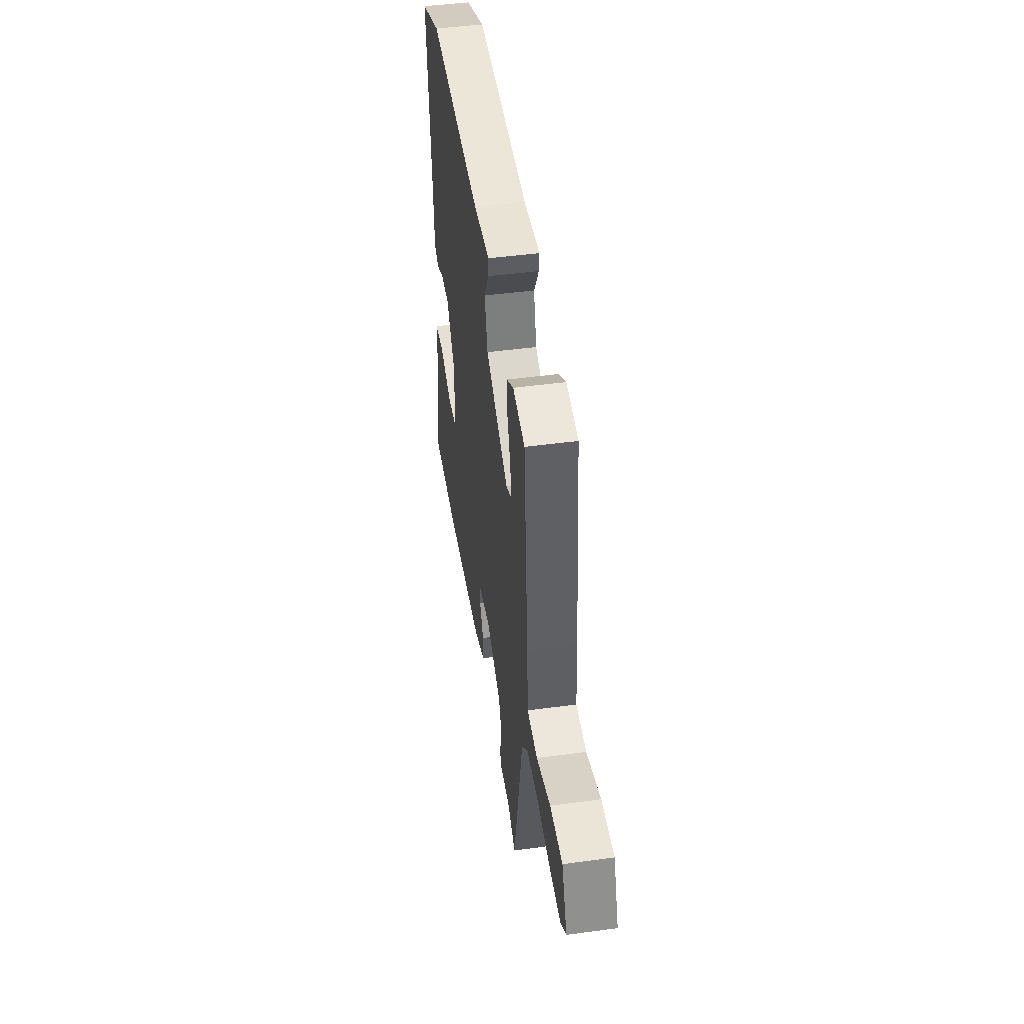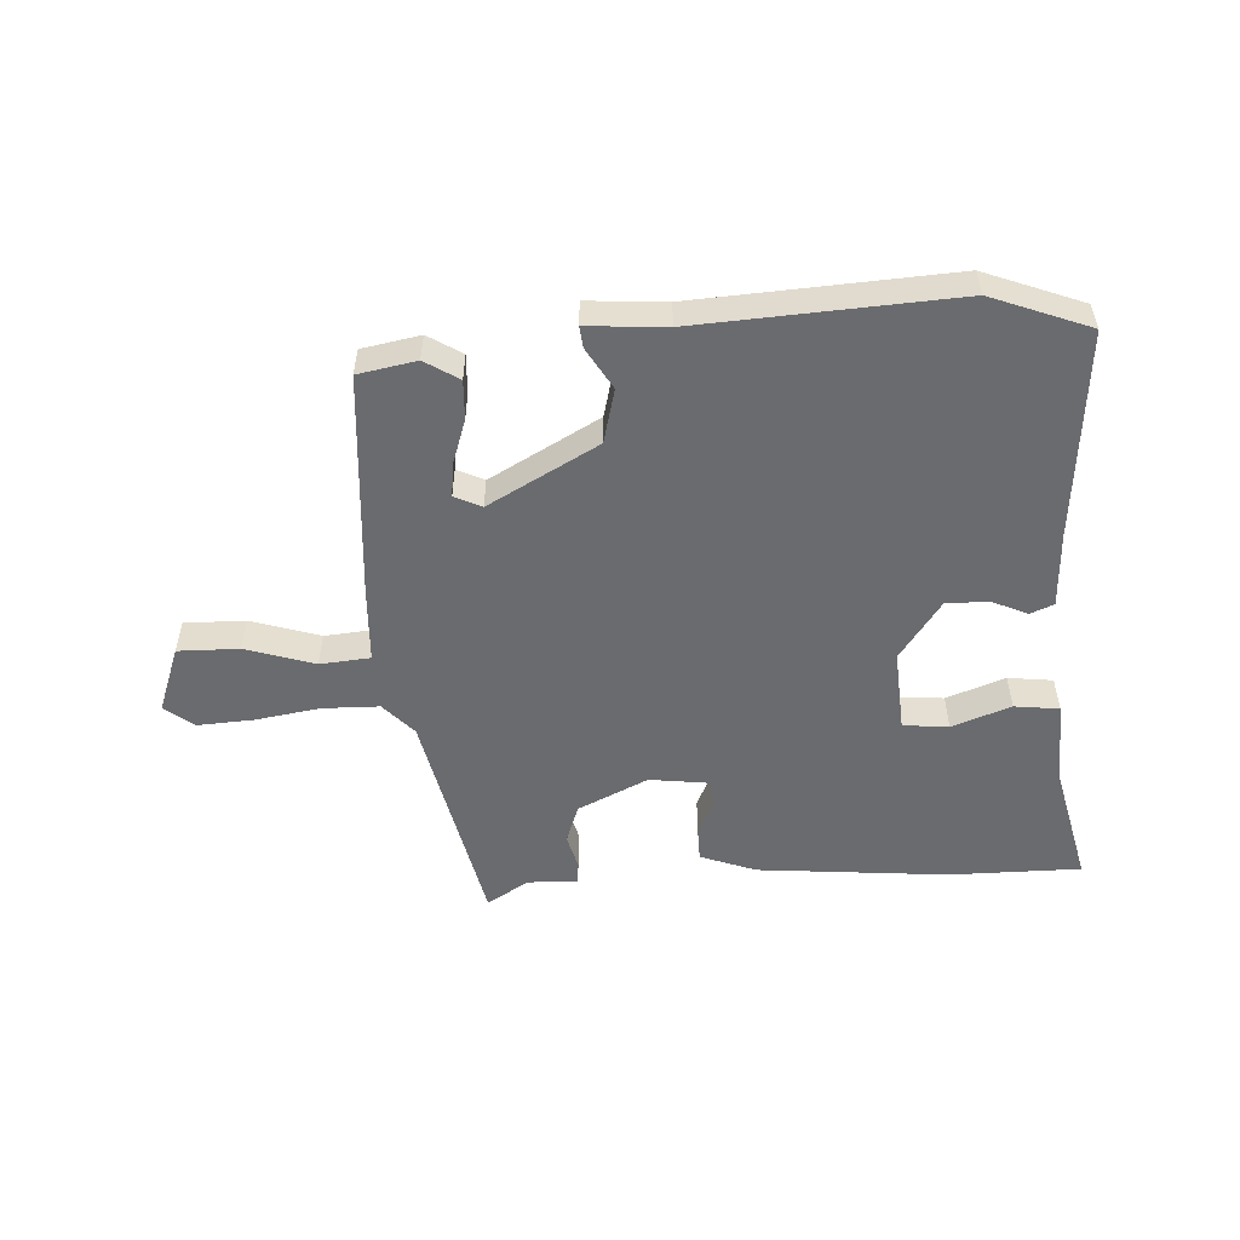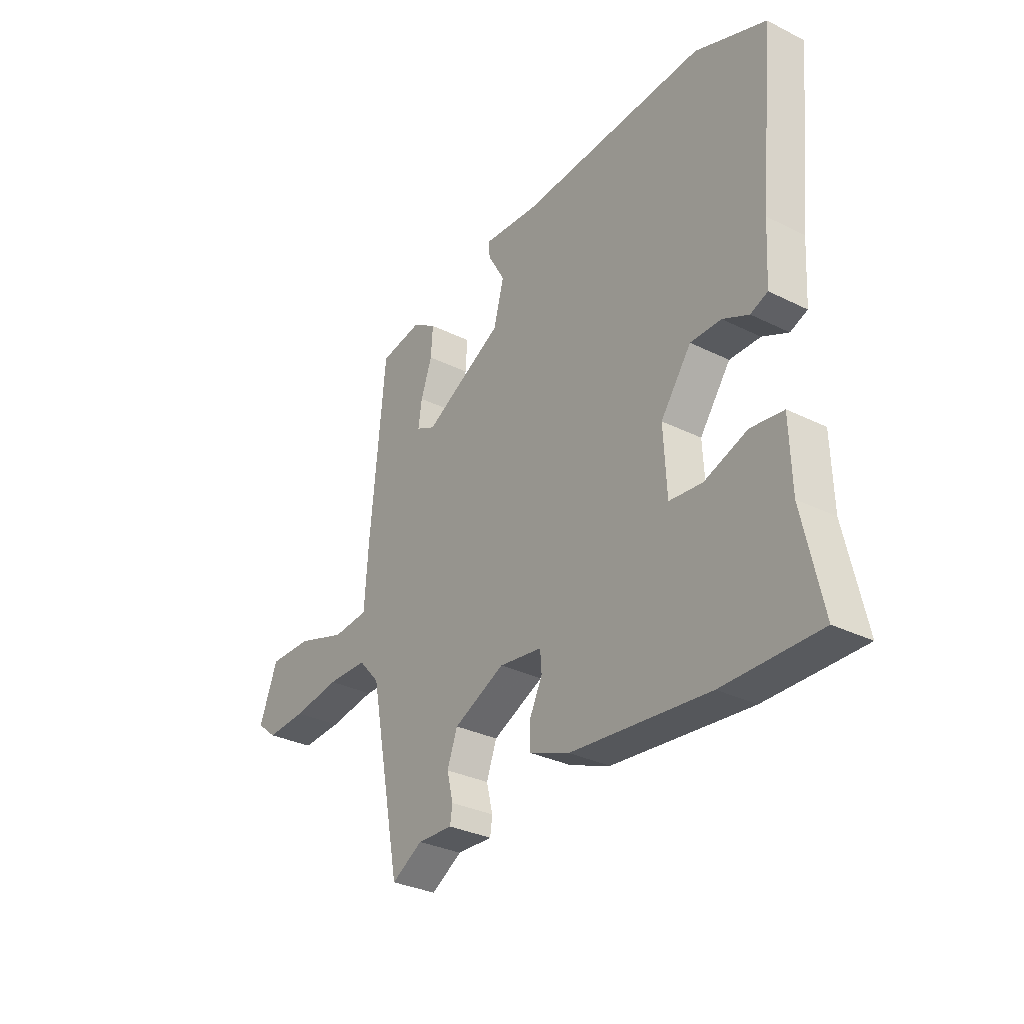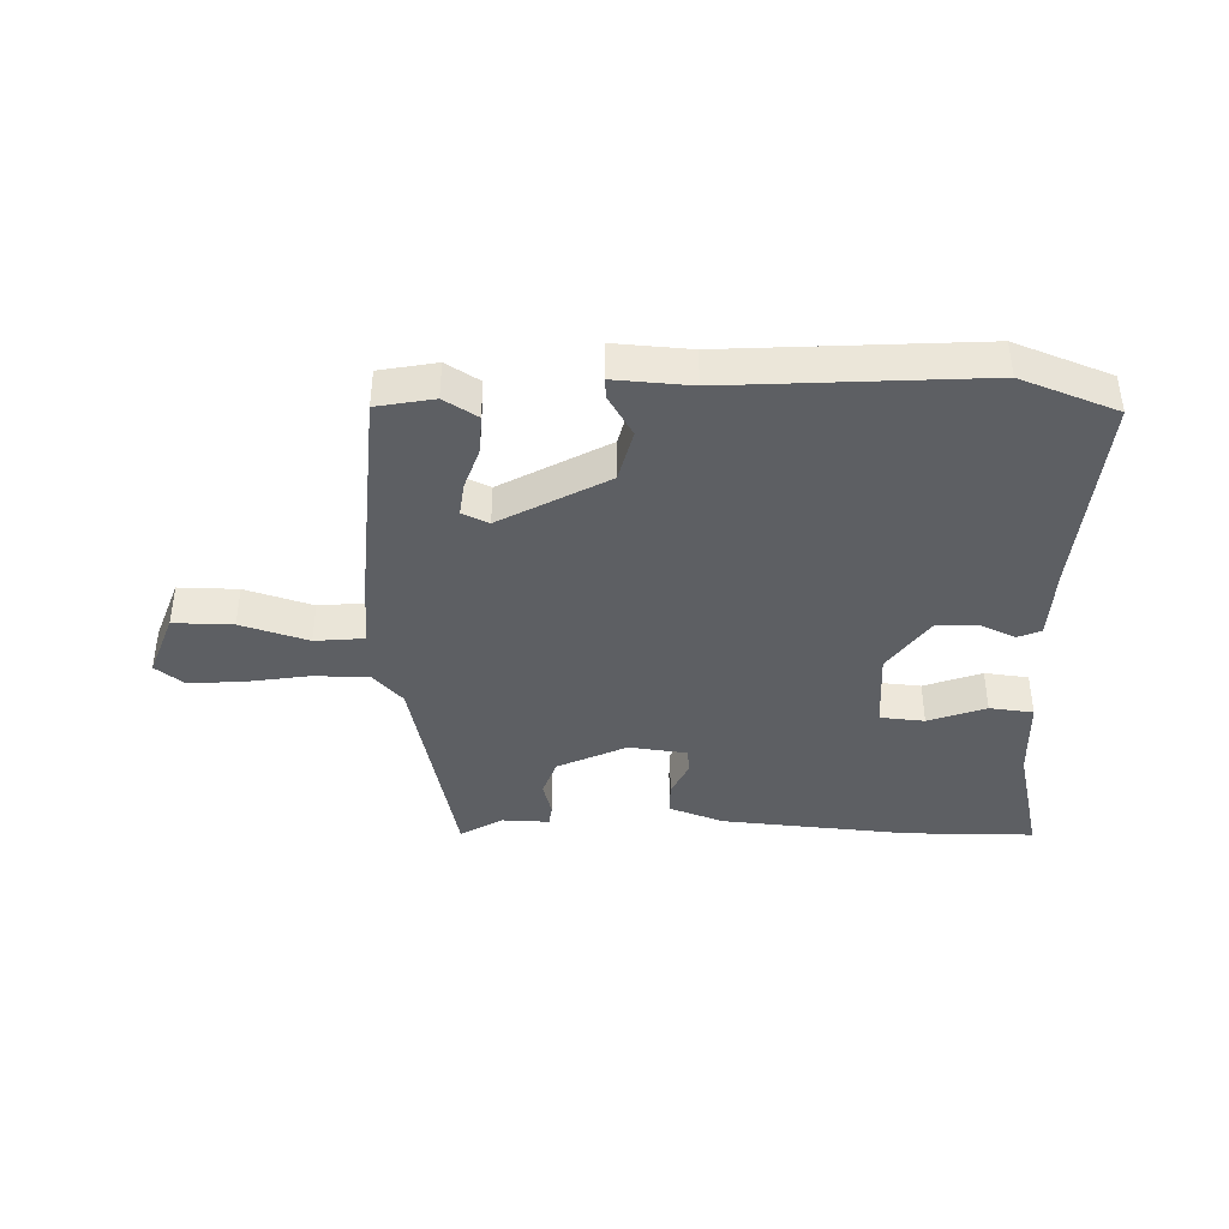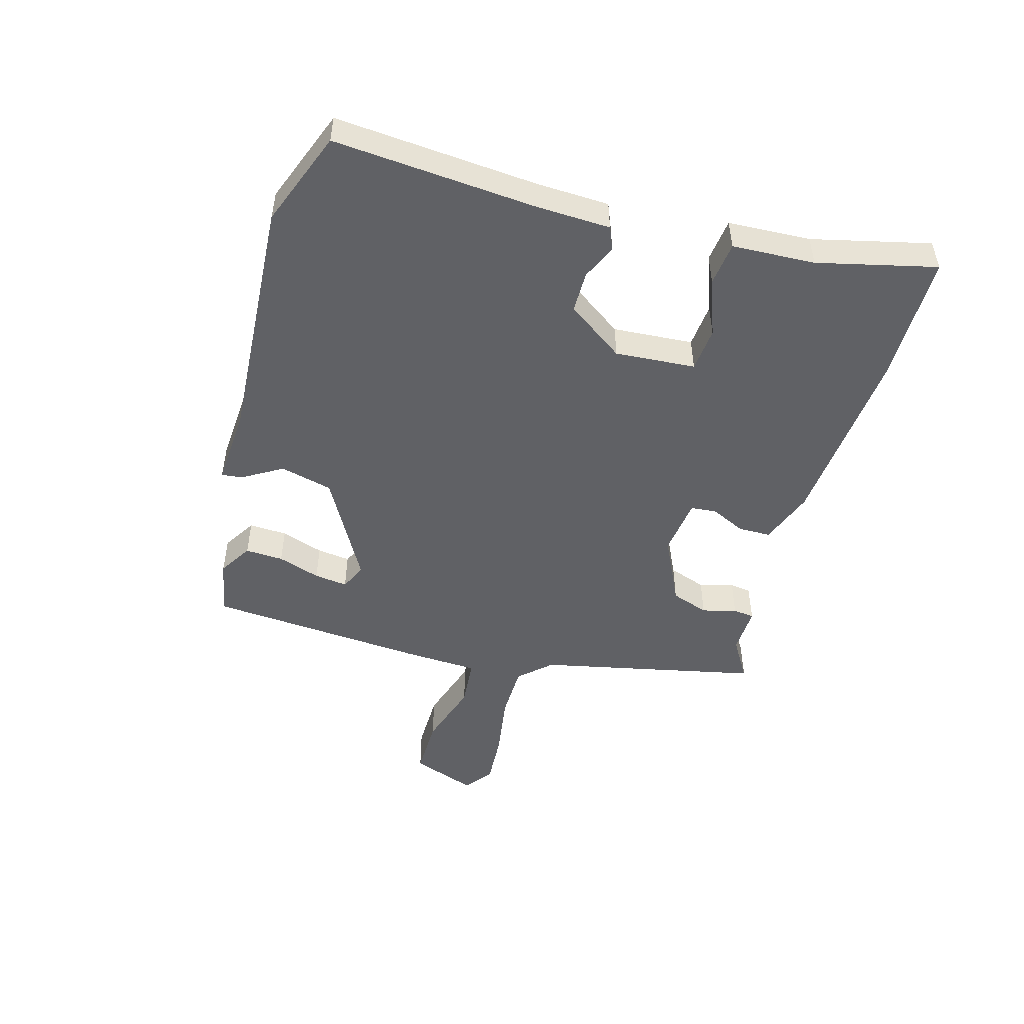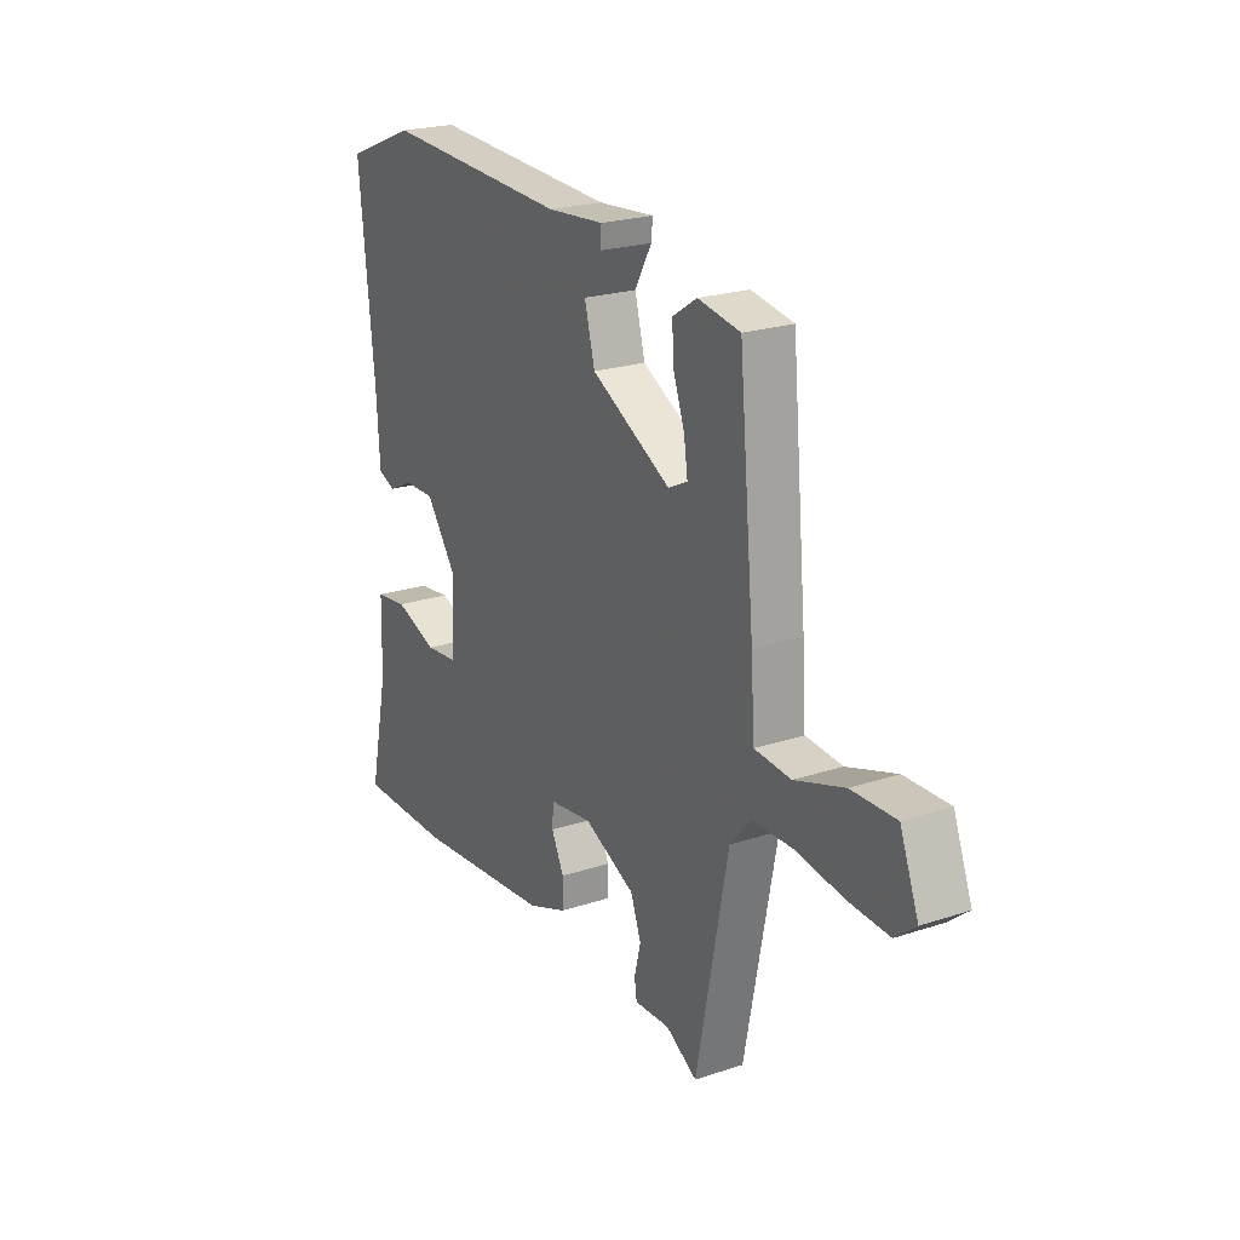
<metadata>
{"format":"obj","ext":"obj","renderer":"f3d","projection":"perspective","resolution":1024,"background":"white","views":[{"elev":46.3,"azim":-98.8,"up":"+Z"},{"elev":-53.4,"azim":4.2,"up":"+Y"},{"elev":-31.7,"azim":54.9,"up":"+Z"},{"elev":-40.3,"azim":-0.4,"up":"+Y"},{"elev":-49.4,"azim":75.3,"up":"+Y"},{"elev":22.7,"azim":-119.6,"up":"+Z"}]}
</metadata>
<code>
v 0.378 0.07 0.549
v 0.535 0.07 0.486
v 0.502 0.07 0.152
v 0.495 0.07 0.03
v 0.457 0.07 0.015
v 0.4 0.07 0.042
v 0.332 0.07 0.043
v 0.264 0.07 -0.05
v 0.271 0.07 -0.183
v 0.344 0.07 -0.191
v 0.439 0.07 -0.158
v 0.511 0.07 -0.168
v 0.515 0.07 -0.305
v 0.558 0.07 -0.501
v 0.346 0.07 -0.498
v 0.039 0.07 -0.465
v -0.05 0.07 -0.43
v -0.05 0.07 -0.377
v -0.022 0.07 -0.32
v -0.025 0.07 -0.277
v -0.121 0.07 -0.263
v -0.235 0.07 -0.315
v -0.258 0.07 -0.377
v -0.244 0.07 -0.434
v -0.249 0.07 -0.469
v -0.328 0.07 -0.465
v -0.397 0.07 -0.505
v -0.468 0.07 -0.141
v -0.515 0.07 -0.088
v -0.606 0.07 -0.085
v -0.711 0.07 -0.1
v -0.801 0.07 -0.104
v -0.846 0.07 -0.067
v -0.805 0.07 0.039
v -0.707 0.07 0.036
v -0.597 0.07 -0.001
v -0.516 0.07 0.005
v -0.508 0.07 0.127
v -0.474 0.07 0.489
v -0.38 0.07 0.505
v -0.326 0.07 0.47
v -0.33 0.07 0.407
v -0.355 0.07 0.337
v -0.363 0.07 0.282
v -0.32 0.07 0.261
v -0.143 0.07 0.355
v -0.12 0.07 0.441
v -0.158 0.07 0.508
v -0.161 0.07 0.542
v -0.035 0.07 0.531
v 0.378 0 0.549
v 0.535 0 0.486
v 0.502 0 0.152
v 0.495 0 0.03
v 0.457 0 0.015
v 0.4 0 0.042
v 0.332 0 0.043
v 0.264 0 -0.05
v 0.271 0 -0.183
v 0.344 0 -0.191
v 0.439 0 -0.158
v 0.511 0 -0.168
v 0.515 0 -0.305
v 0.558 0 -0.501
v 0.346 0 -0.498
v 0.039 0 -0.465
v -0.05 0 -0.43
v -0.05 0 -0.377
v -0.022 0 -0.32
v -0.025 0 -0.277
v -0.121 0 -0.263
v -0.235 0 -0.315
v -0.258 0 -0.377
v -0.244 0 -0.434
v -0.249 0 -0.469
v -0.328 0 -0.465
v -0.397 0 -0.505
v -0.468 0 -0.141
v -0.515 0 -0.088
v -0.606 0 -0.085
v -0.711 0 -0.1
v -0.801 0 -0.104
v -0.846 0 -0.067
v -0.805 0 0.039
v -0.707 0 0.036
v -0.597 0 -0.001
v -0.516 0 0.005
v -0.508 0 0.127
v -0.474 0 0.489
v -0.38 0 0.505
v -0.326 0 0.47
v -0.33 0 0.407
v -0.355 0 0.337
v -0.363 0 0.282
v -0.32 0 0.261
v -0.143 0 0.355
v -0.12 0 0.441
v -0.158 0 0.508
v -0.161 0 0.542
v -0.035 0 0.531
f 47 48 49 50
f 1 2 3
f 50 1 3
f 47 50 3
f 46 47 3
f 45 46 3 4
f 41 42 43
f 40 41 43
f 39 40 43
f 38 39 43
f 37 38 43
f 37 43 44
f 34 35 36
f 33 34 36
f 32 33 36
f 31 32 36
f 30 31 36
f 29 30 36 37
f 37 44 45
f 29 37 45
f 28 29 45
f 23 24 25 26
f 27 28 45
f 26 27 45
f 23 26 45
f 22 23 45
f 17 18 19
f 16 17 19
f 15 16 19
f 14 15 19
f 13 14 19
f 12 13 19
f 11 12 19
f 10 11 19
f 9 10 19 20
f 8 9 20 21
f 4 5 6
f 45 4 6
f 45 6 7
f 21 22 45
f 8 21 45
f 7 8 45
f 100 99 98 97
f 53 52 51
f 53 51 100
f 53 100 97
f 53 97 96
f 54 53 96 95
f 93 92 91
f 93 91 90
f 93 90 89
f 93 89 88
f 93 88 87
f 94 93 87
f 86 85 84
f 86 84 83
f 86 83 82
f 86 82 81
f 86 81 80
f 87 86 80 79
f 95 94 87
f 95 87 79
f 95 79 78
f 76 75 74 73
f 95 78 77
f 95 77 76
f 95 76 73
f 95 73 72
f 69 68 67
f 69 67 66
f 69 66 65
f 69 65 64
f 69 64 63
f 69 63 62
f 69 62 61
f 69 61 60
f 70 69 60 59
f 71 70 59 58
f 56 55 54
f 56 54 95
f 57 56 95
f 95 72 71
f 95 71 58
f 95 58 57
f 1 51 52 2
f 2 52 53 3
f 3 53 54 4
f 4 54 55 5
f 5 55 56 6
f 6 56 57 7
f 7 57 58 8
f 8 58 59 9
f 9 59 60 10
f 10 60 61 11
f 11 61 62 12
f 12 62 63 13
f 13 63 64 14
f 14 64 65 15
f 15 65 66 16
f 16 66 67 17
f 17 67 68 18
f 18 68 69 19
f 19 69 70 20
f 20 70 71 21
f 21 71 72 22
f 22 72 73 23
f 23 73 74 24
f 24 74 75 25
f 25 75 76 26
f 26 76 77 27
f 27 77 78 28
f 28 78 79 29
f 29 79 80 30
f 30 80 81 31
f 31 81 82 32
f 32 82 83 33
f 33 83 84 34
f 34 84 85 35
f 35 85 86 36
f 36 86 87 37
f 37 87 88 38
f 38 88 89 39
f 39 89 90 40
f 40 90 91 41
f 41 91 92 42
f 42 92 93 43
f 43 93 94 44
f 44 94 95 45
f 45 95 96 46
f 46 96 97 47
f 47 97 98 48
f 48 98 99 49
f 49 99 100 50
f 50 100 51 1

</code>
